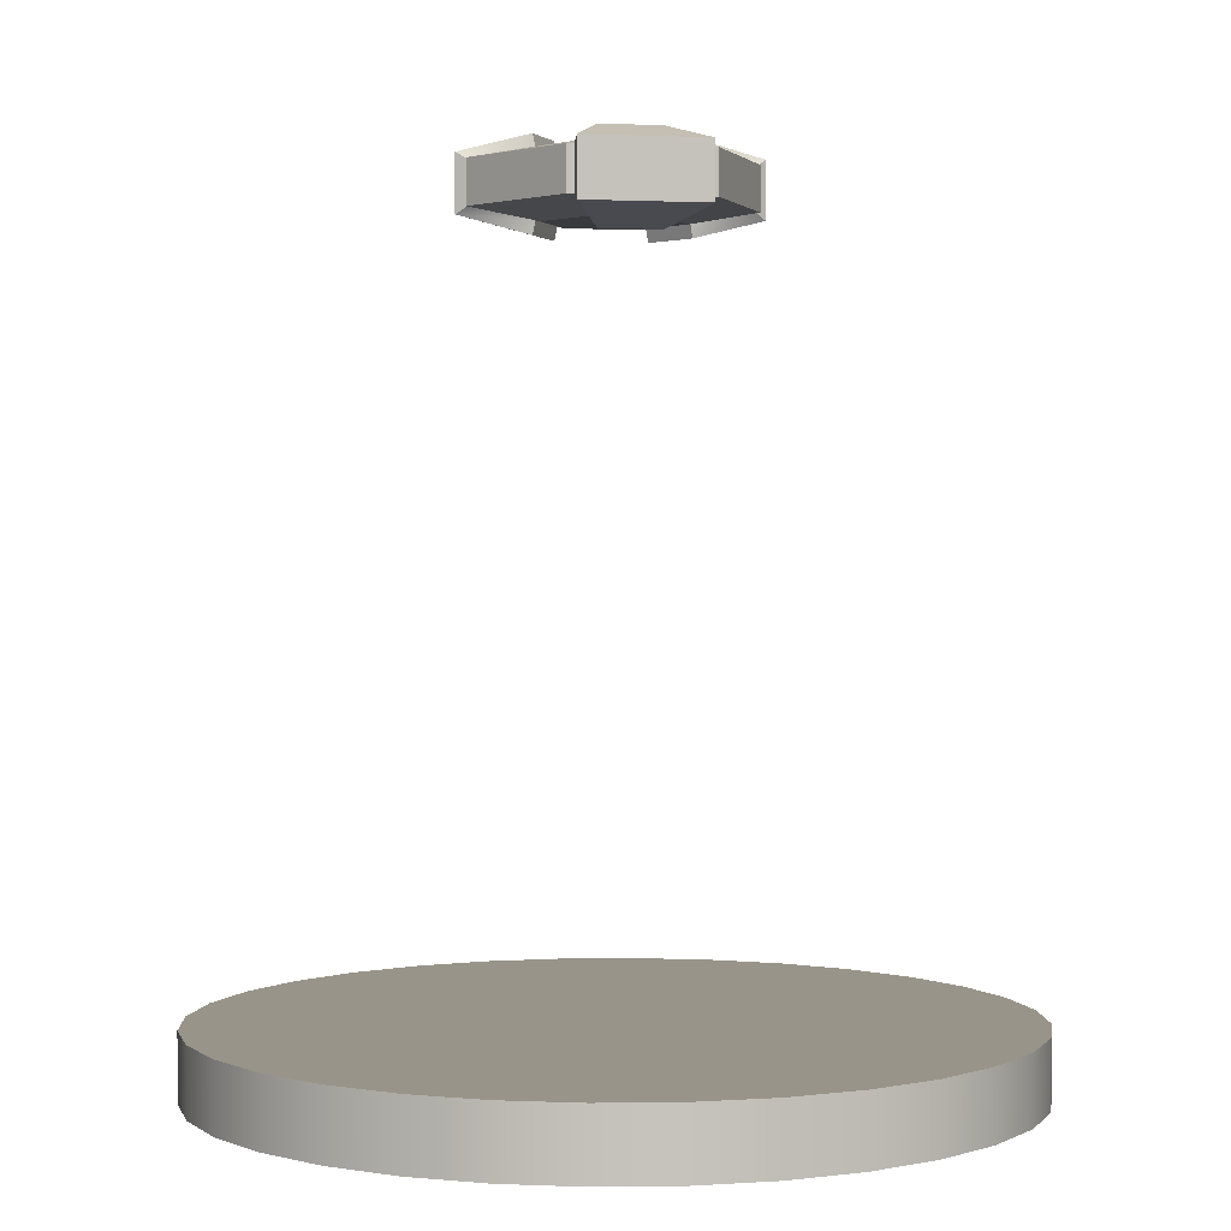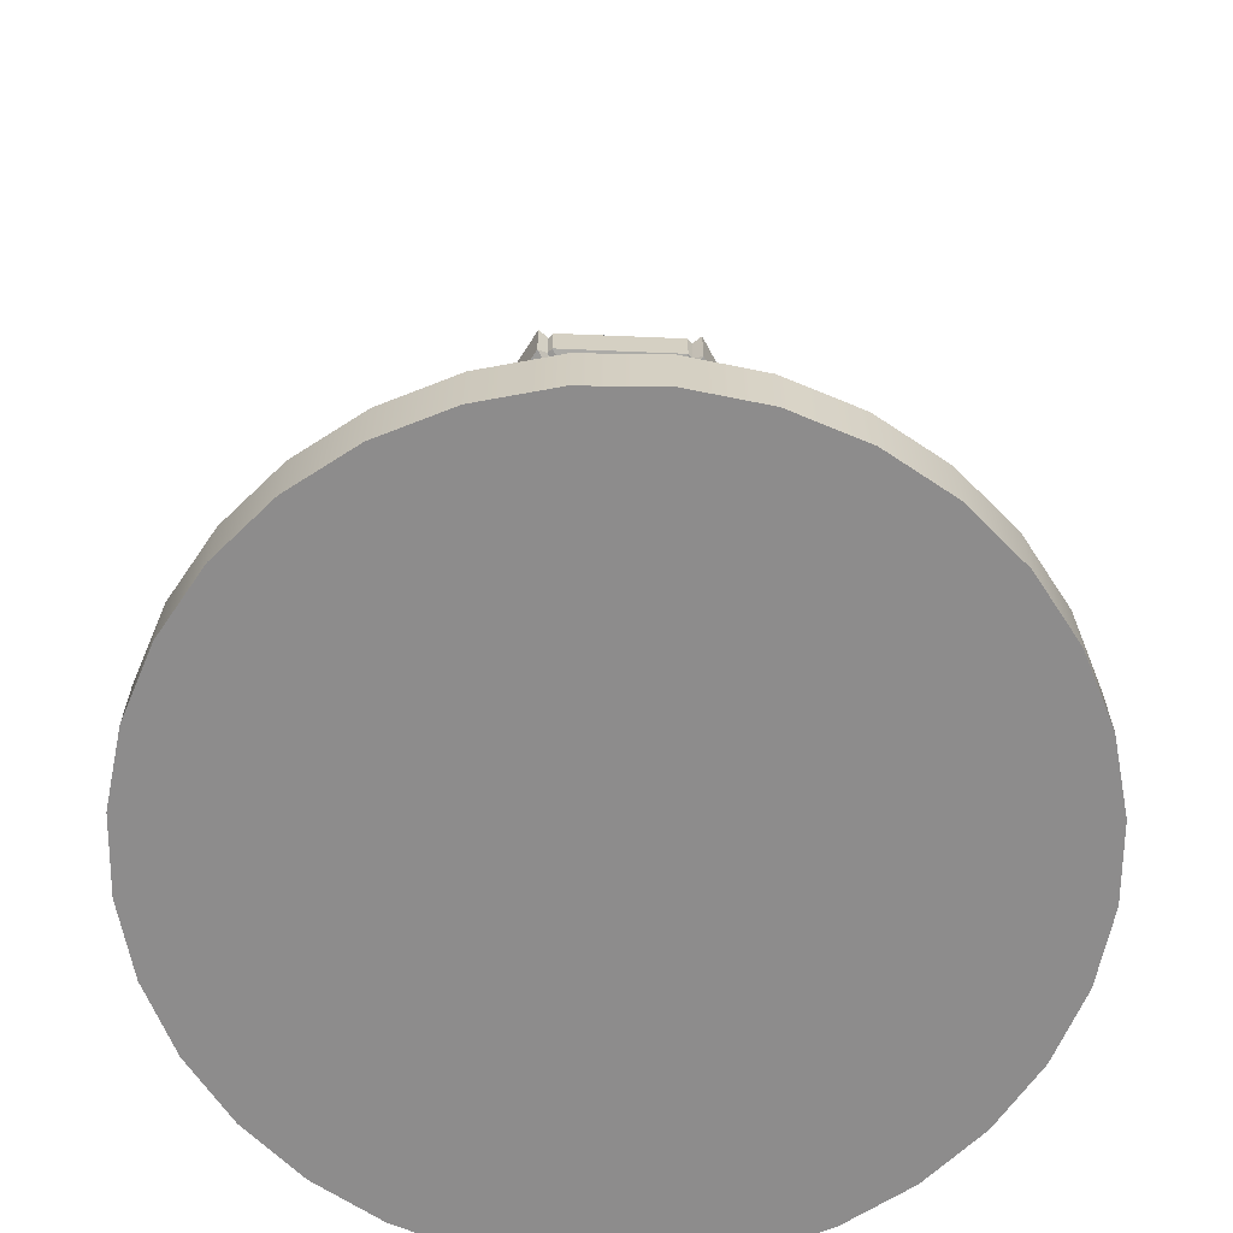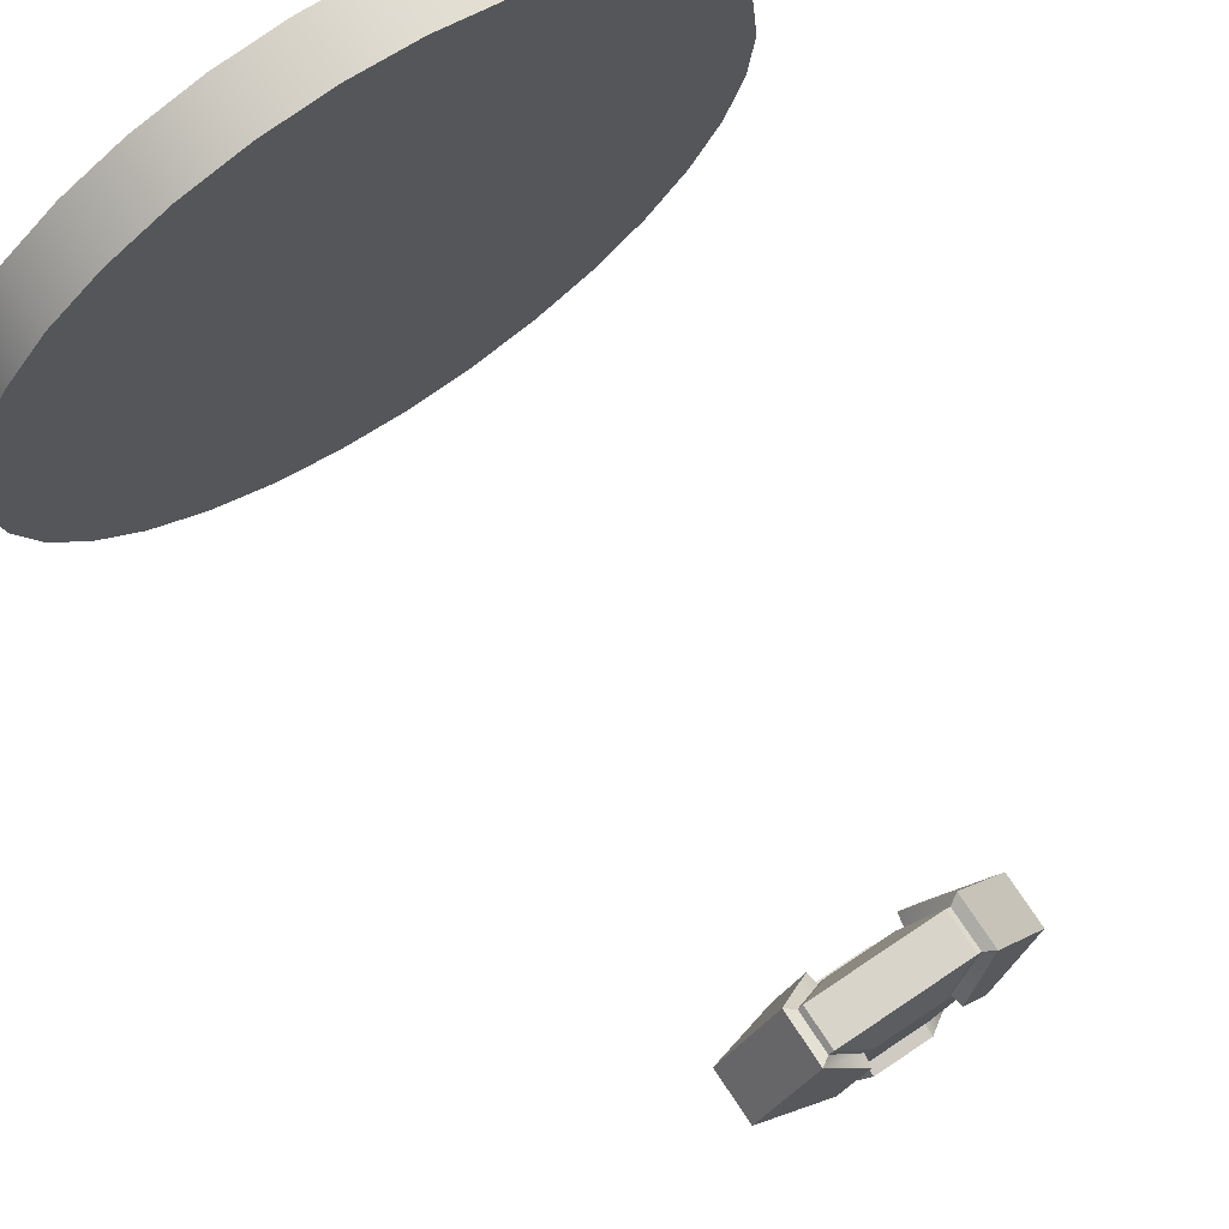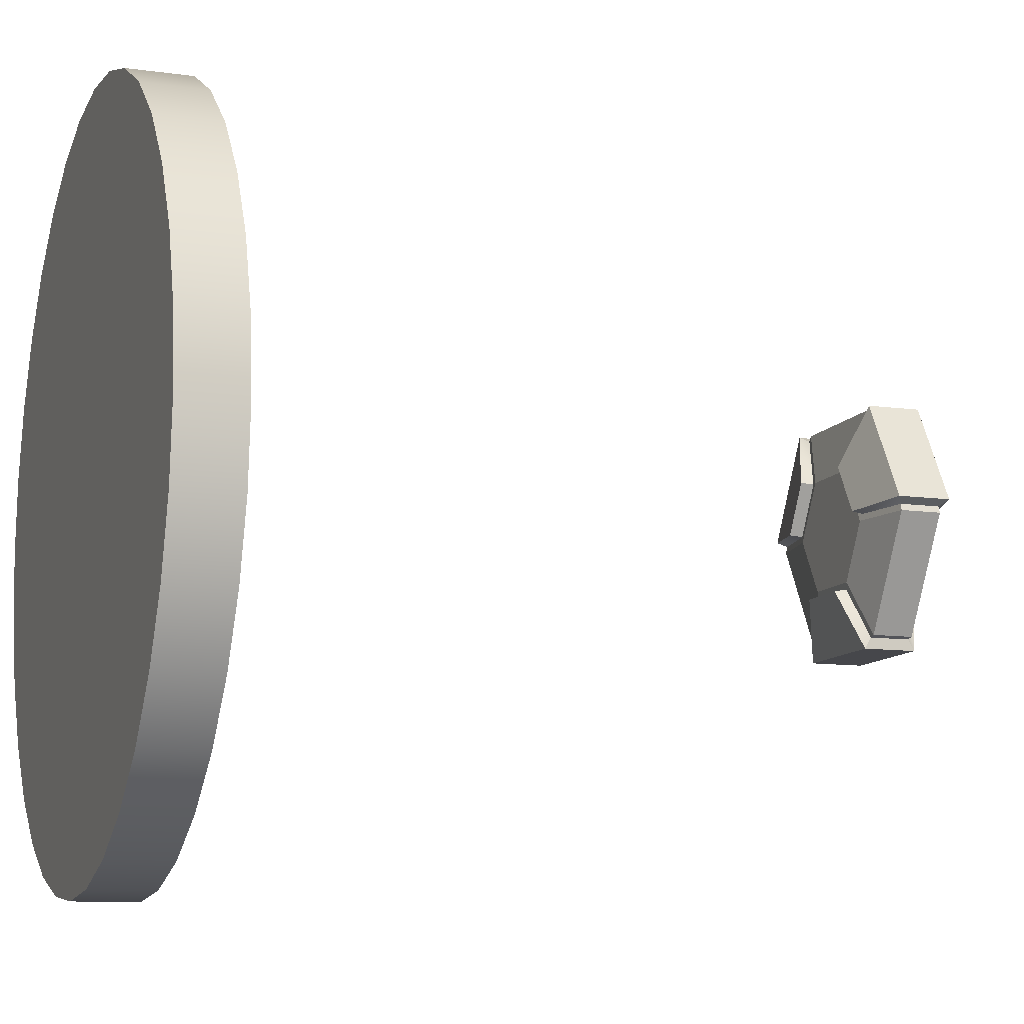
<metadata>
{"format":"obj","ext":"obj","renderer":"f3d","projection":"perspective","resolution":1024,"background":"white","views":[{"elev":1.7,"azim":48.0,"up":"+Y"},{"elev":-64.3,"azim":117.6,"up":"+Y"},{"elev":75.6,"azim":146.4,"up":"+Z"},{"elev":-10.7,"azim":70.5,"up":"+Z"}]}
</metadata>
<code>
v  0.1292 0.73 0.0009
v  0.0647 0.73 -0.1107
v  -0.0642 0.73 -0.1107
v  -0.1286 0.73 0.0009
v  -0.0642 0.73 0.1126
v  0.0647 0.73 0.1126
v  0.1292 0.771 0.0009
v  0.0647 0.771 -0.1107
v  -0.0642 0.771 -0.1107
v  -0.1286 0.771 0.0009
v  -0.0642 0.771 0.1126
v  0.0647 0.771 0.1126
v  0.0647 0.7182 0.0009
v  0.0325 0.7182 -0.0549
v  -0.0319 0.7182 -0.0549
v  -0.0642 0.7182 0.0009
v  -0.0319 0.7182 0.0568
v  0.0325 0.7182 0.0568
v  0.0003 0.7182 0.0009
v  0.0647 0.7827 0.0009
v  0.0325 0.7827 -0.0549
v  -0.0319 0.7827 -0.0549
v  -0.0642 0.7827 0.0009
v  -0.0319 0.7827 0.0568
v  0.0325 0.7827 0.0568
v  0.0003 0.7827 0.0009
v  0.0583 0.7706 -0.1124
v  0.0583 0.7303 -0.1124
v  0.0288 0.7196 -0.0612
v  -0.0282 0.7196 -0.0612
v  -0.0577 0.7303 -0.1124
v  -0.0577 0.7706 -0.1124
v  -0.0282 0.7814 -0.0612
v  0.0288 0.7814 -0.0612
v  -0.1268 0.7706 0.0073
v  -0.1268 0.7303 0.0073
v  -0.0677 0.7196 0.0073
v  -0.0393 0.7196 0.0566
v  -0.0688 0.7303 0.1078
v  -0.0688 0.7706 0.1078
v  -0.0393 0.7814 0.0566
v  -0.0677 0.7814 0.0073
v  0.1274 0.7303 0.0073
v  0.1274 0.7706 0.0073
v  0.0683 0.7814 0.0073
v  0.0399 0.7814 0.0566
v  0.0694 0.7706 0.1078
v  0.0694 0.7303 0.1078
v  0.0399 0.7196 0.0566
v  0.0683 0.7196 0.0073
v  0.0583 0.7771 -0.1235
v  0.0583 0.7239 -0.1235
v  0.0288 0.707 -0.0639
v  -0.0282 0.707 -0.0639
v  -0.0577 0.7239 -0.1235
v  -0.0577 0.7771 -0.1235
v  -0.0282 0.794 -0.0639
v  0.0288 0.794 -0.0639
v  -0.1365 0.7771 0.0129
v  -0.1365 0.7239 0.0129
v  -0.07 0.707 0.0087
v  -0.0416 0.707 0.058
v  -0.0785 0.7239 0.1134
v  -0.0785 0.7771 0.1134
v  -0.0416 0.794 0.058
v  -0.07 0.794 0.0087
v  0.1371 0.7239 0.0129
v  0.1371 0.7771 0.0129
v  0.0706 0.794 0.0087
v  0.0422 0.794 0.058
v  0.0791 0.7771 0.1134
v  0.0791 0.7239 0.1134
v  0.0422 0.707 0.058
v  0.0706 0.707 0.0087
v  0.1292 0.73 0.0009
v  0.1292 0.73 0.0009
v  0.1292 0.73 0.0009
v  0.0647 0.73 -0.1107
v  0.0647 0.73 -0.1107
v  0.0647 0.73 -0.1107
v  -0.0642 0.73 -0.1107
v  -0.0642 0.73 -0.1107
v  -0.0642 0.73 -0.1107
v  -0.1286 0.73 0.0009
v  -0.1286 0.73 0.0009
v  -0.0642 0.73 0.1126
v  -0.0642 0.73 0.1126
v  -0.0642 0.73 0.1126
v  0.0647 0.73 0.1126
v  0.0647 0.73 0.1126
v  0.0647 0.73 0.1126
v  0.1292 0.771 0.0009
v  0.1292 0.771 0.0009
v  0.1292 0.771 0.0009
v  0.0647 0.771 -0.1107
v  0.0647 0.771 -0.1107
v  0.0647 0.771 -0.1107
v  -0.0642 0.771 -0.1107
v  -0.0642 0.771 -0.1107
v  -0.0642 0.771 -0.1107
v  -0.1286 0.771 0.0009
v  -0.1286 0.771 0.0009
v  -0.1286 0.771 0.0009
v  -0.0642 0.771 0.1126
v  -0.0642 0.771 0.1126
v  -0.0642 0.771 0.1126
v  0.0647 0.771 0.1126
v  0.0647 0.771 0.1126
v  0.0647 0.771 0.1126
v  0.0647 0.7182 0.0009
v  0.0647 0.7182 0.0009
v  0.0647 0.7182 0.0009
v  0.0325 0.7182 -0.0549
v  0.0325 0.7182 -0.0549
v  0.0325 0.7182 -0.0549
v  -0.0319 0.7182 -0.0549
v  -0.0319 0.7182 -0.0549
v  -0.0642 0.7182 0.0009
v  -0.0642 0.7182 0.0009
v  -0.0319 0.7182 0.0568
v  -0.0319 0.7182 0.0568
v  -0.0319 0.7182 0.0568
v  0.0325 0.7182 0.0568
v  0.0325 0.7182 0.0568
v  0.0647 0.7827 0.0009
v  0.0647 0.7827 0.0009
v  0.0647 0.7827 0.0009
v  0.0325 0.7827 -0.0549
v  0.0325 0.7827 -0.0549
v  -0.0319 0.7827 -0.0549
v  -0.0319 0.7827 -0.0549
v  -0.0319 0.7827 -0.0549
v  -0.0642 0.7827 0.0009
v  -0.0642 0.7827 0.0009
v  -0.0642 0.7827 0.0009
v  -0.0319 0.7827 0.0568
v  -0.0319 0.7827 0.0568
v  -0.0319 0.7827 0.0568
v  0.0325 0.7827 0.0568
v  0.0325 0.7827 0.0568
v  0.0325 0.7827 0.0568
v  0.0583 0.7706 -0.1124
v  0.0583 0.7706 -0.1124
v  0.0583 0.7706 -0.1124
v  0.0583 0.7303 -0.1124
v  0.0583 0.7303 -0.1124
v  0.0583 0.7303 -0.1124
v  0.0288 0.7196 -0.0612
v  0.0288 0.7196 -0.0612
v  0.0288 0.7196 -0.0612
v  -0.0282 0.7196 -0.0612
v  -0.0282 0.7196 -0.0612
v  -0.0577 0.7303 -0.1124
v  -0.0577 0.7303 -0.1124
v  -0.0577 0.7303 -0.1124
v  -0.0577 0.7706 -0.1124
v  -0.0577 0.7706 -0.1124
v  -0.0577 0.7706 -0.1124
v  -0.0282 0.7814 -0.0612
v  -0.0282 0.7814 -0.0612
v  -0.0282 0.7814 -0.0612
v  0.0288 0.7814 -0.0612
v  0.0288 0.7814 -0.0612
v  -0.1268 0.7706 0.0073
v  -0.1268 0.7706 0.0073
v  -0.1268 0.7706 0.0073
v  -0.1268 0.7303 0.0073
v  -0.1268 0.7303 0.0073
v  -0.1268 0.7303 0.0073
v  -0.0677 0.7196 0.0073
v  -0.0677 0.7196 0.0073
v  -0.0677 0.7196 0.0073
v  -0.0393 0.7196 0.0566
v  -0.0393 0.7196 0.0566
v  -0.0393 0.7196 0.0566
v  -0.0688 0.7303 0.1078
v  -0.0688 0.7303 0.1078
v  -0.0688 0.7303 0.1078
v  -0.0688 0.7706 0.1078
v  -0.0688 0.7706 0.1078
v  -0.0688 0.7706 0.1078
v  -0.0393 0.7814 0.0566
v  -0.0393 0.7814 0.0566
v  -0.0393 0.7814 0.0566
v  -0.0677 0.7814 0.0073
v  -0.0677 0.7814 0.0073
v  -0.0677 0.7814 0.0073
v  0.1274 0.7303 0.0073
v  0.1274 0.7303 0.0073
v  0.1274 0.7303 0.0073
v  0.1274 0.7706 0.0073
v  0.1274 0.7706 0.0073
v  0.1274 0.7706 0.0073
v  0.0683 0.7814 0.0073
v  0.0683 0.7814 0.0073
v  0.0683 0.7814 0.0073
v  0.0399 0.7814 0.0566
v  0.0399 0.7814 0.0566
v  0.0399 0.7814 0.0566
v  0.0694 0.7706 0.1078
v  0.0694 0.7706 0.1078
v  0.0694 0.7706 0.1078
v  0.0694 0.7303 0.1078
v  0.0694 0.7303 0.1078
v  0.0694 0.7303 0.1078
v  0.0399 0.7196 0.0566
v  0.0399 0.7196 0.0566
v  0.0683 0.7196 0.0073
v  0.0683 0.7196 0.0073
v  0.0683 0.7196 0.0073
v  0.0583 0.7771 -0.1235
v  0.0583 0.7771 -0.1235
v  0.0583 0.7771 -0.1235
v  0.0583 0.7239 -0.1235
v  0.0583 0.7239 -0.1235
v  0.0583 0.7239 -0.1235
v  0.0288 0.707 -0.0639
v  0.0288 0.707 -0.0639
v  -0.0282 0.707 -0.0639
v  -0.0282 0.707 -0.0639
v  -0.0577 0.7239 -0.1235
v  -0.0577 0.7239 -0.1235
v  -0.0577 0.7239 -0.1235
v  -0.0577 0.7771 -0.1235
v  -0.0577 0.7771 -0.1235
v  -0.0577 0.7771 -0.1235
v  -0.0282 0.794 -0.0639
v  -0.0282 0.794 -0.0639
v  0.0288 0.794 -0.0639
v  0.0288 0.794 -0.0639
v  -0.1365 0.7771 0.0129
v  -0.1365 0.7771 0.0129
v  -0.1365 0.7771 0.0129
v  -0.1365 0.7239 0.0129
v  -0.1365 0.7239 0.0129
v  -0.1365 0.7239 0.0129
v  -0.07 0.707 0.0087
v  -0.07 0.707 0.0087
v  -0.0416 0.707 0.058
v  -0.0416 0.707 0.058
v  -0.0785 0.7239 0.1134
v  -0.0785 0.7239 0.1134
v  -0.0785 0.7239 0.1134
v  -0.0785 0.7771 0.1134
v  -0.0785 0.7771 0.1134
v  -0.0785 0.7771 0.1134
v  -0.0416 0.794 0.058
v  -0.0416 0.794 0.058
v  -0.07 0.794 0.0087
v  -0.07 0.794 0.0087
v  0.1371 0.7239 0.0129
v  0.1371 0.7239 0.0129
v  0.1371 0.7239 0.0129
v  0.1371 0.7771 0.0129
v  0.1371 0.7771 0.0129
v  0.1371 0.7771 0.0129
v  0.0706 0.794 0.0087
v  0.0706 0.794 0.0087
v  0.0422 0.794 0.058
v  0.0422 0.794 0.058
v  0.0791 0.7771 0.1134
v  0.0791 0.7771 0.1134
v  0.0791 0.7771 0.1134
v  0.0791 0.7239 0.1134
v  0.0791 0.7239 0.1134
v  0.0791 0.7239 0.1134
v  0.0422 0.707 0.058
v  0.0422 0.707 0.058
v  0.0706 0.707 0.0087
v  0.0706 0.707 0.0087
g bomb_superlight
f 1 80 97
f 97 7 1
f 215 221 225
f 225 211 215
f 3 85 103
f 103 9 3
f 235 241 245
f 245 231 235
f 5 91 109
f 109 11 5
f 265 251 255
f 255 261 265
f 2 77 112
f 112 14 2
f 222 214 217
f 217 219 222
f 4 83 117
f 117 119 4
f 242 234 237
f 237 239 242
f 6 88 122
f 122 18 6
f 252 264 267
f 267 269 252
f 113 111 19
f 116 113 19
f 16 116 19
f 121 16 19
f 123 121 19
f 111 123 19
f 92 96 129
f 129 20 92
f 212 224 227
f 227 229 212
f 98 102 135
f 135 22 98
f 232 244 247
f 247 249 232
f 104 108 141
f 141 24 104
f 262 254 257
f 257 259 262
f 125 128 26
f 128 130 26
f 130 134 26
f 134 136 26
f 136 140 26
f 140 125 26
f 8 79 147
f 147 27 8
f 78 115 150
f 150 28 78
f 114 15 152
f 152 29 114
f 15 82 155
f 155 152 15
f 81 100 158
f 158 31 81
f 99 132 161
f 161 32 99
f 131 21 163
f 163 33 131
f 21 95 144
f 144 163 21
f 10 84 169
f 169 35 10
f 4 119 172
f 172 36 4
f 118 120 175
f 175 37 118
f 17 87 178
f 178 38 17
f 86 106 181
f 181 39 86
f 105 138 184
f 184 40 105
f 137 133 187
f 187 41 137
f 23 101 166
f 166 42 23
f 75 94 193
f 193 43 75
f 93 127 196
f 196 44 93
f 126 139 199
f 199 45 126
f 25 107 202
f 202 46 25
f 12 90 205
f 205 47 12
f 89 124 207
f 207 48 89
f 124 110 210
f 210 207 124
f 13 76 190
f 190 50 13
f 142 146 216
f 216 51 142
f 145 149 218
f 218 52 145
f 148 151 220
f 220 53 148
f 30 154 223
f 223 54 30
f 153 157 226
f 226 55 153
f 156 160 228
f 228 56 156
f 159 162 230
f 230 57 159
f 34 143 213
f 213 58 34
f 164 168 236
f 236 59 164
f 167 171 238
f 238 60 167
f 170 174 240
f 240 61 170
f 173 177 243
f 243 62 173
f 176 180 246
f 246 63 176
f 179 183 248
f 248 64 179
f 182 186 250
f 250 65 182
f 185 165 233
f 233 66 185
f 188 192 256
f 256 67 188
f 191 195 258
f 258 68 191
f 194 198 260
f 260 69 194
f 197 201 263
f 263 70 197
f 200 204 266
f 266 71 200
f 203 206 268
f 268 72 203
f 49 209 270
f 270 73 49
f 208 189 253
f 253 74 208
v  0.375 -0.0313 -0
v  0.3678 -0.0313 -0.0732
v  0.3465 -0.0313 -0.1435
v  0.3118 -0.0313 -0.2083
v  0.2652 -0.0313 -0.2652
v  0.2083 -0.0313 -0.3118
v  0.1435 -0.0313 -0.3465
v  0.0732 -0.0313 -0.3678
v  0 -0.0313 -0.375
v  -0.0732 -0.0313 -0.3678
v  -0.1435 -0.0313 -0.3465
v  -0.2083 -0.0313 -0.3118
v  -0.2652 -0.0313 -0.2652
v  -0.3118 -0.0313 -0.2083
v  -0.3465 -0.0313 -0.1435
v  -0.3678 -0.0313 -0.0732
v  -0.375 -0.0313 0
v  -0.3678 -0.0313 0.0732
v  -0.3465 -0.0313 0.1435
v  -0.3118 -0.0313 0.2083
v  -0.2652 -0.0313 0.2652
v  -0.2083 -0.0313 0.3118
v  -0.1435 -0.0313 0.3465
v  -0.0732 -0.0313 0.3678
v  0 -0.0313 0.375
v  0.0732 -0.0313 0.3678
v  0.1435 -0.0313 0.3465
v  0.2083 -0.0313 0.3118
v  0.2652 -0.0313 0.2652
v  0.3118 -0.0313 0.2083
v  0.3465 -0.0313 0.1435
v  0.3678 -0.0313 0.0732
v  0.375 0.0313 -0
v  0.3678 0.0313 -0.0732
v  0.3465 0.0313 -0.1435
v  0.3118 0.0313 -0.2083
v  0.2652 0.0313 -0.2652
v  0.2083 0.0313 -0.3118
v  0.1435 0.0313 -0.3465
v  0.0732 0.0313 -0.3678
v  0 0.0313 -0.375
v  -0.0732 0.0313 -0.3678
v  -0.1435 0.0313 -0.3465
v  -0.2083 0.0313 -0.3118
v  -0.2652 0.0313 -0.2652
v  -0.3118 0.0313 -0.2083
v  -0.3465 0.0313 -0.1435
v  -0.3678 0.0313 -0.0732
v  -0.375 0.0313 0
v  -0.3678 0.0313 0.0732
v  -0.3465 0.0313 0.1435
v  -0.3118 0.0313 0.2083
v  -0.2652 0.0313 0.2652
v  -0.2083 0.0313 0.3118
v  -0.1435 0.0313 0.3465
v  -0.0732 0.0313 0.3678
v  0 0.0313 0.375
v  0.0732 0.0313 0.3678
v  0.1435 0.0313 0.3465
v  0.2083 0.0313 0.3118
v  0.2652 0.0313 0.2652
v  0.3118 0.0313 0.2083
v  0.3465 0.0313 0.1435
v  0.3678 0.0313 0.0732
v  0.375 -0.0313 -0
v  0.3678 -0.0313 -0.0732
v  0.3465 -0.0313 -0.1435
v  0.3118 -0.0313 -0.2083
v  0.2652 -0.0313 -0.2652
v  0.2083 -0.0313 -0.3118
v  0.1435 -0.0313 -0.3465
v  0.0732 -0.0313 -0.3678
v  0 -0.0313 -0.375
v  -0.0732 -0.0313 -0.3678
v  -0.1435 -0.0313 -0.3465
v  -0.2083 -0.0313 -0.3118
v  -0.2652 -0.0313 -0.2652
v  -0.3118 -0.0313 -0.2083
v  -0.3465 -0.0313 -0.1435
v  -0.3678 -0.0313 -0.0732
v  -0.375 -0.0313 0
v  -0.3678 -0.0313 0.0732
v  -0.3465 -0.0313 0.1435
v  -0.3118 -0.0313 0.2083
v  -0.2652 -0.0313 0.2652
v  -0.2083 -0.0313 0.3118
v  -0.1435 -0.0313 0.3465
v  -0.0732 -0.0313 0.3678
v  0 -0.0313 0.375
v  0.0732 -0.0313 0.3678
v  0.1435 -0.0313 0.3465
v  0.2083 -0.0313 0.3118
v  0.2652 -0.0313 0.2652
v  0.3118 -0.0313 0.2083
v  0.3465 -0.0313 0.1435
v  0.3678 -0.0313 0.0732
v  0.375 0.0313 -0
v  0.3678 0.0313 -0.0732
v  0.3465 0.0313 -0.1435
v  0.3118 0.0313 -0.2083
v  0.2652 0.0313 -0.2652
v  0.2083 0.0313 -0.3118
v  0.1435 0.0313 -0.3465
v  0.0732 0.0313 -0.3678
v  0 0.0313 -0.375
v  -0.0732 0.0313 -0.3678
v  -0.1435 0.0313 -0.3465
v  -0.2083 0.0313 -0.3118
v  -0.2652 0.0313 -0.2652
v  -0.3118 0.0313 -0.2083
v  -0.3465 0.0313 -0.1435
v  -0.3678 0.0313 -0.0732
v  -0.375 0.0313 0
v  -0.3678 0.0313 0.0732
v  -0.3465 0.0313 0.1435
v  -0.3118 0.0313 0.2083
v  -0.2652 0.0313 0.2652
v  -0.2083 0.0313 0.3118
v  -0.1435 0.0313 0.3465
v  -0.0732 0.0313 0.3678
v  0 0.0313 0.375
v  0.0732 0.0313 0.3678
v  0.1435 0.0313 0.3465
v  0.2083 0.0313 0.3118
v  0.2652 0.0313 0.2652
v  0.3118 0.0313 0.2083
v  0.3465 0.0313 0.1435
v  0.3678 0.0313 0.0732
g base_circle_75
f 301 300 299
f 299 298 297
f 297 296 295
f 299 297 295
f 295 294 293
f 293 292 291
f 295 293 291
f 291 290 289
f 289 288 287
f 291 289 287
f 295 291 287
f 287 286 285
f 285 284 283
f 287 285 283
f 283 282 281
f 281 280 279
f 283 281 279
f 287 283 279
f 279 278 277
f 277 276 275
f 279 277 275
f 275 274 273
f 273 272 335
f 275 273 335
f 279 275 335
f 287 279 335
f 295 287 335
f 299 295 335
f 301 299 335
f 366 301 335
f 271 336 368
f 368 367 271
f 336 337 369
f 369 368 336
f 337 338 370
f 370 369 337
f 338 339 371
f 371 370 338
f 339 340 372
f 372 371 339
f 340 341 373
f 373 372 340
f 341 342 374
f 374 373 341
f 342 343 375
f 375 374 342
f 343 344 376
f 376 375 343
f 344 345 377
f 377 376 344
f 345 346 378
f 378 377 345
f 346 347 379
f 379 378 346
f 347 348 380
f 380 379 347
f 348 349 381
f 381 380 348
f 349 350 382
f 382 381 349
f 350 351 383
f 383 382 350
f 351 352 384
f 384 383 351
f 352 353 385
f 385 384 352
f 353 354 386
f 386 385 353
f 354 355 387
f 387 386 354
f 355 356 388
f 388 387 355
f 356 357 389
f 389 388 356
f 357 358 390
f 390 389 357
f 358 359 391
f 391 390 358
f 359 360 392
f 392 391 359
f 360 361 393
f 393 392 360
f 361 362 394
f 394 393 361
f 362 363 395
f 395 394 362
f 363 364 396
f 396 395 363
f 364 365 397
f 397 396 364
f 365 302 398
f 398 397 365
f 302 271 367
f 367 398 302
f 303 304 305
f 305 306 307
f 307 308 309
f 305 307 309
f 309 310 311
f 311 312 313
f 309 311 313
f 313 314 315
f 315 316 317
f 313 315 317
f 309 313 317
f 317 318 319
f 319 320 321
f 317 319 321
f 321 322 323
f 323 324 325
f 321 323 325
f 317 321 325
f 325 326 327
f 327 328 329
f 325 327 329
f 329 330 331
f 331 332 333
f 329 331 333
f 325 329 333
f 317 325 333
f 309 317 333
f 305 309 333
f 303 305 333
f 334 303 333

</code>
